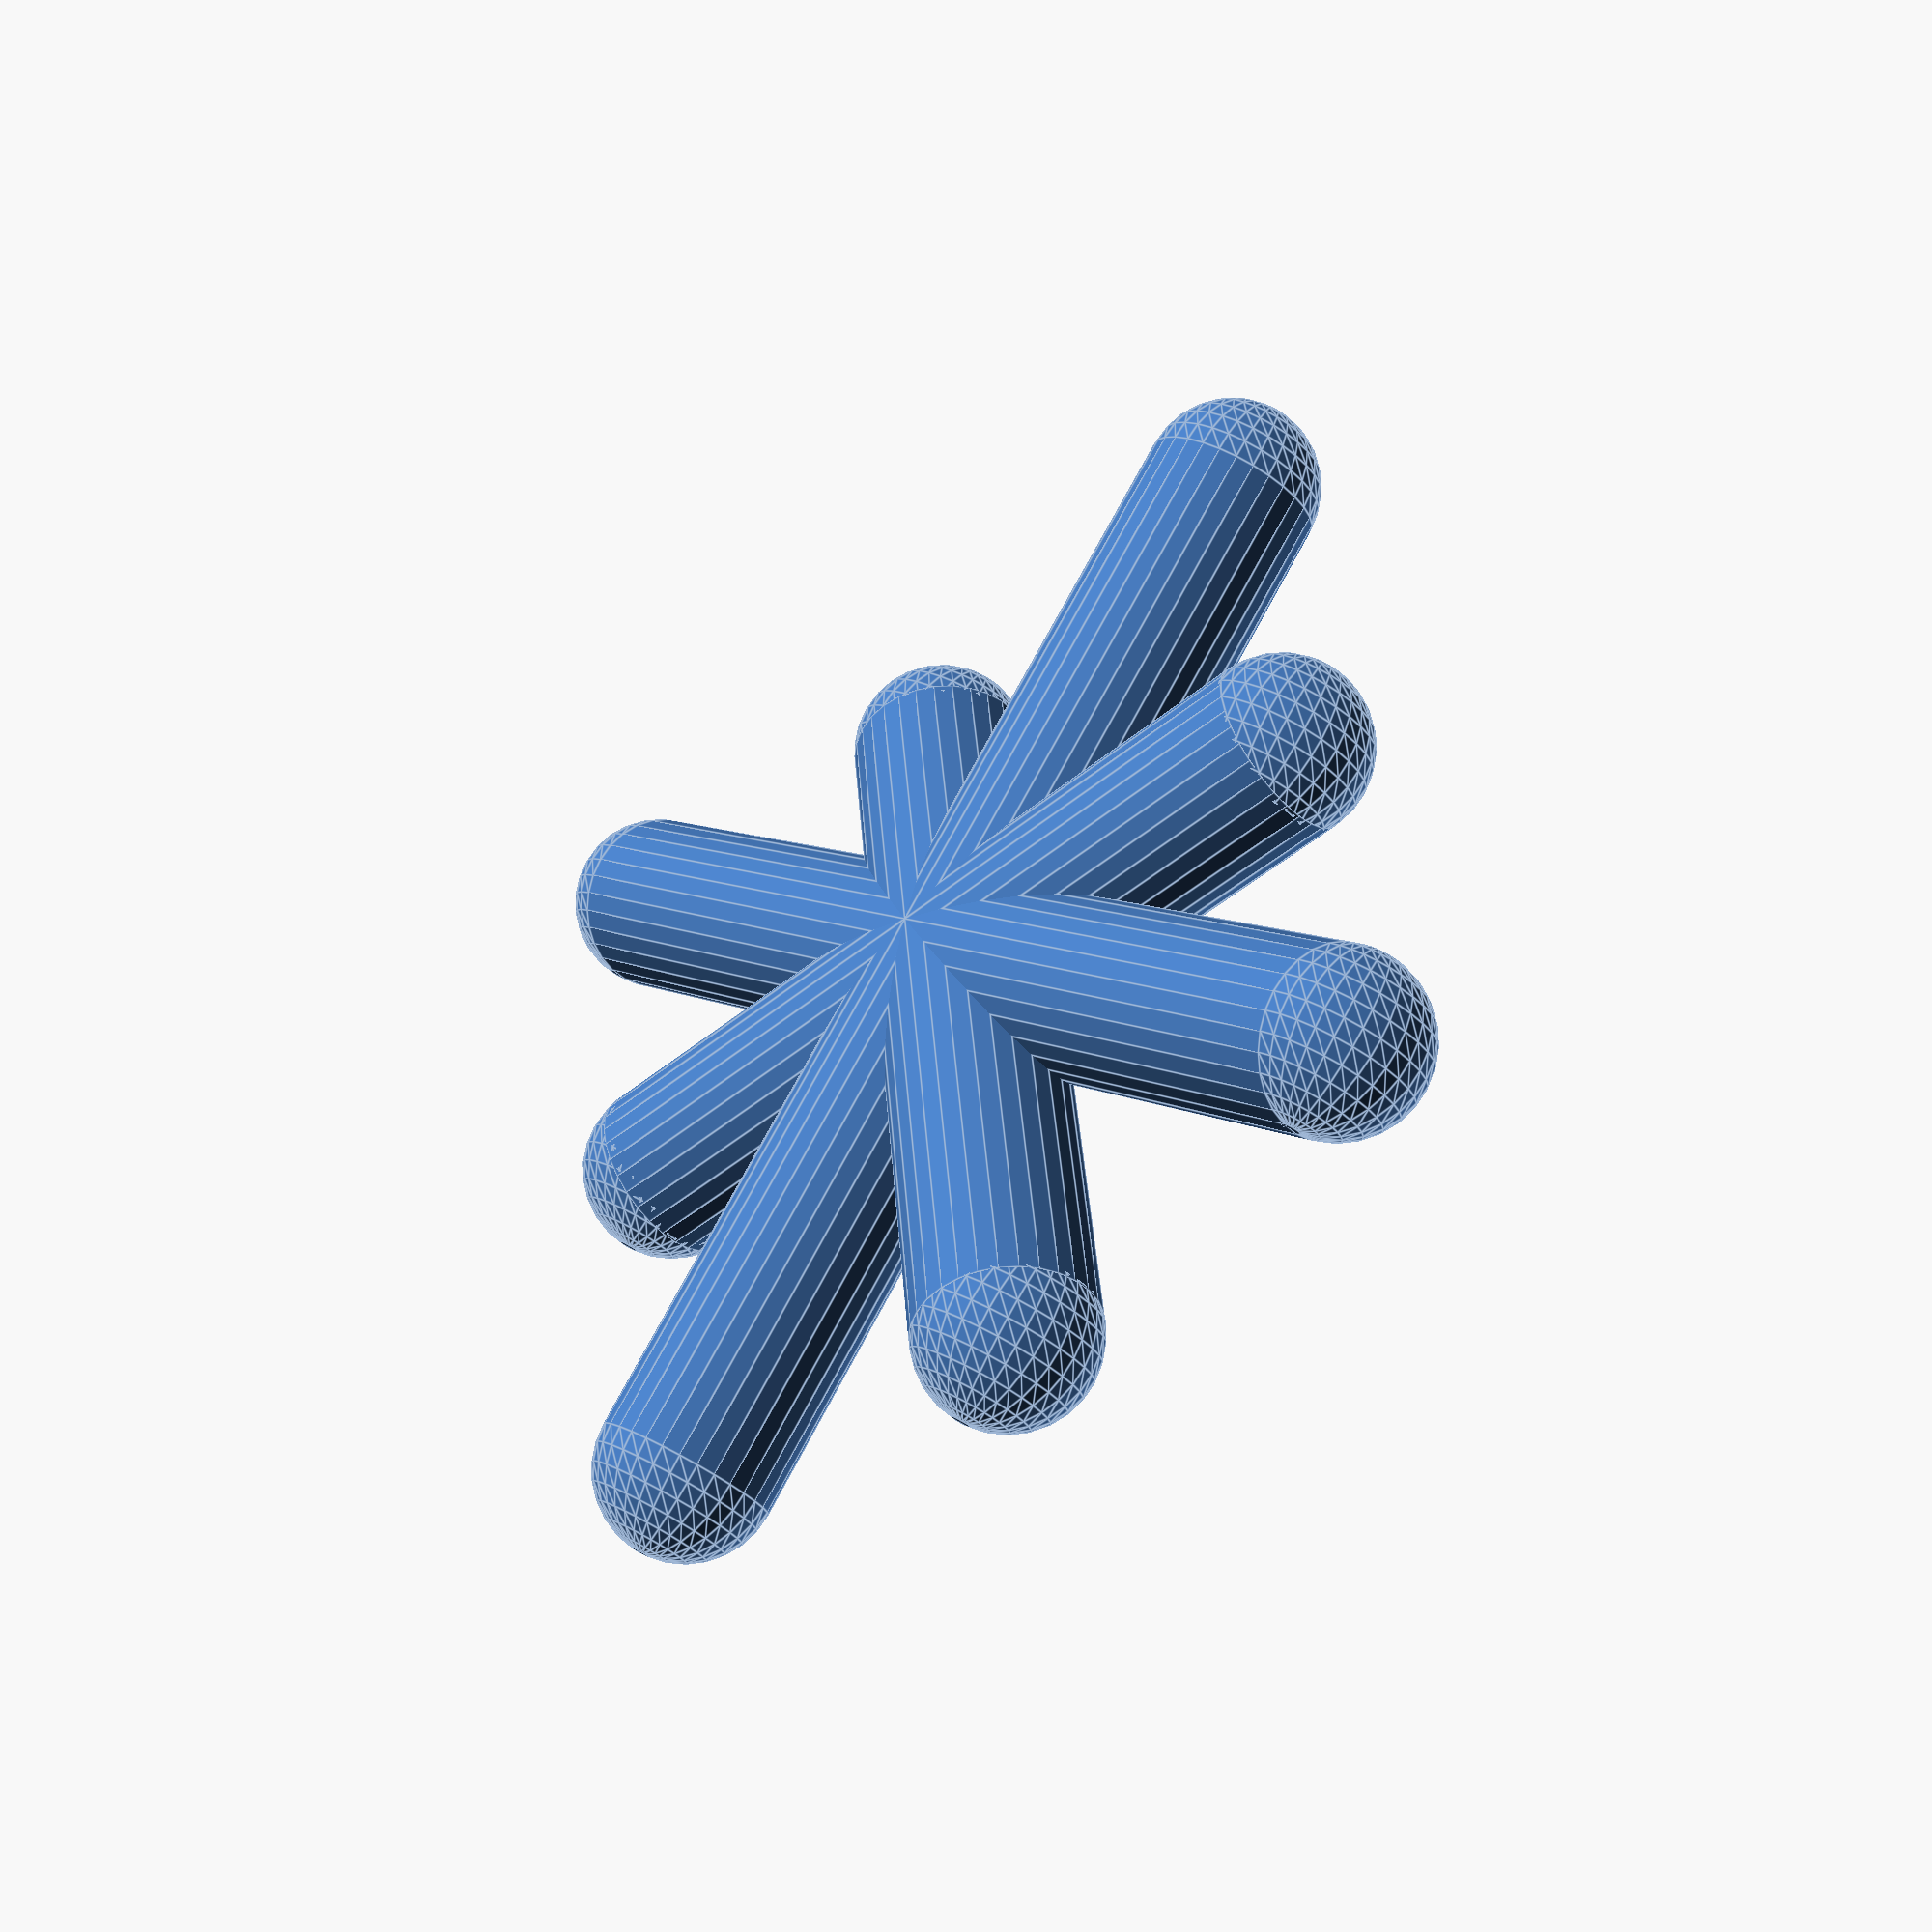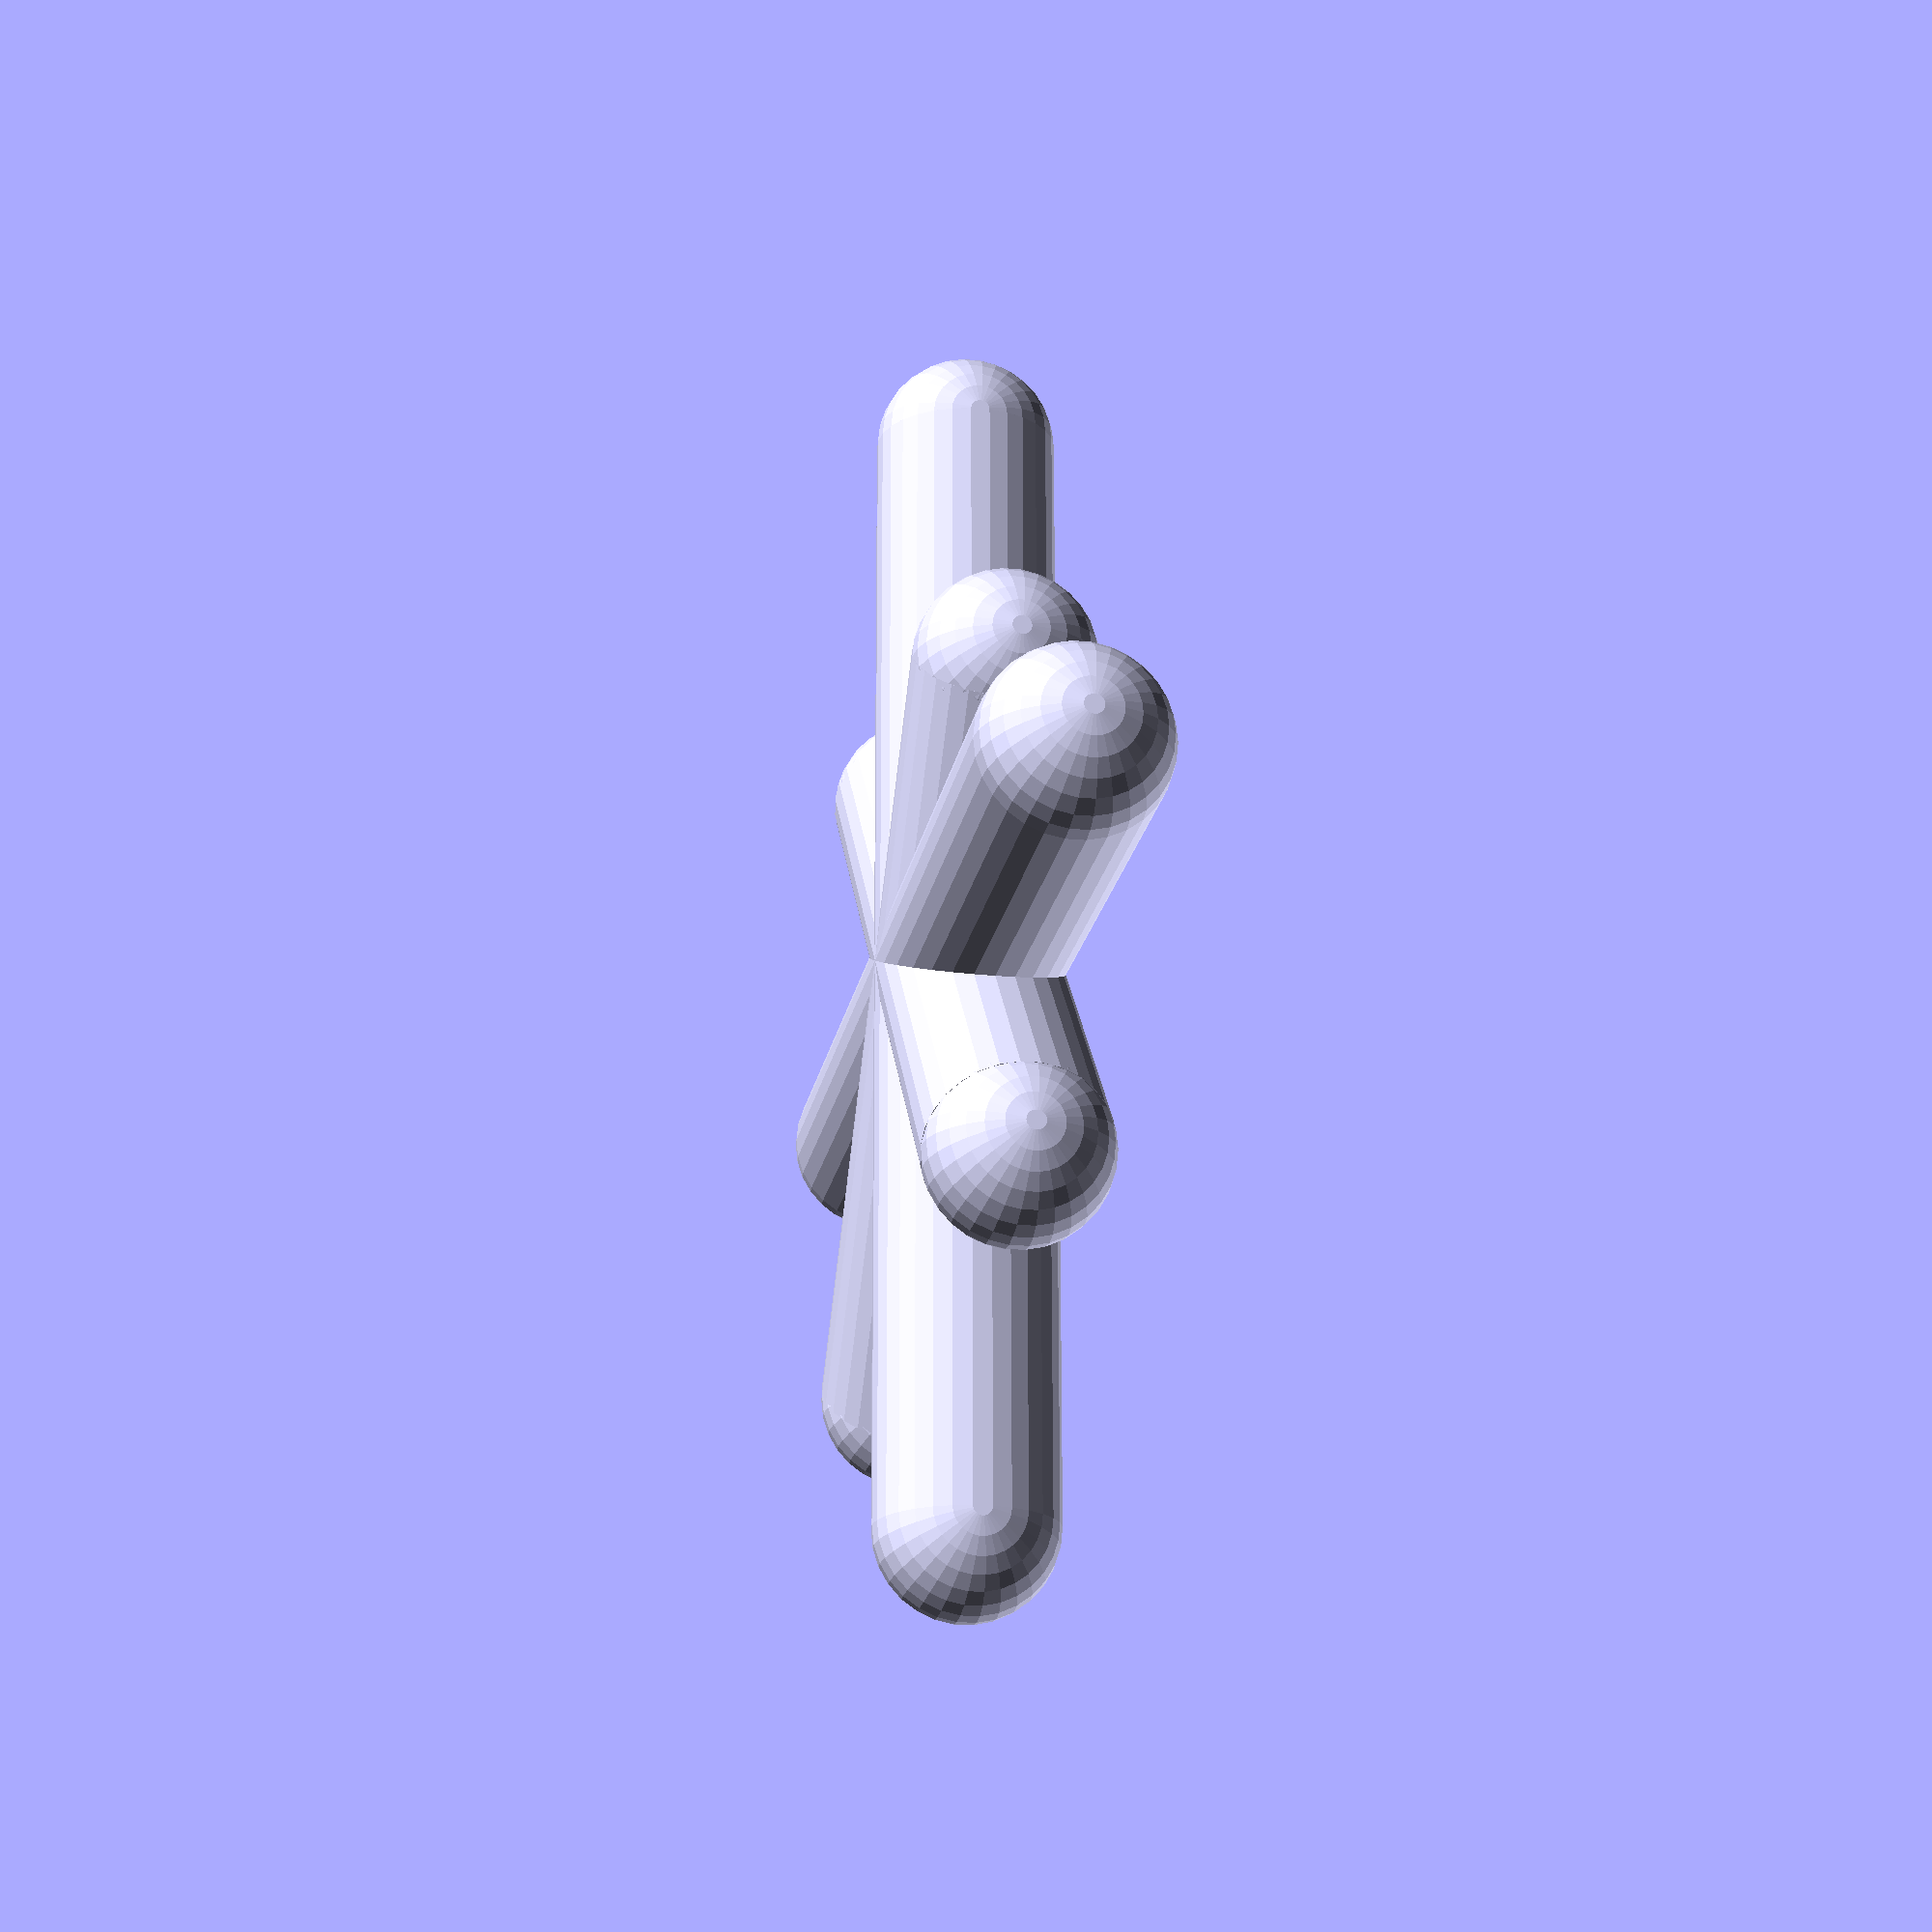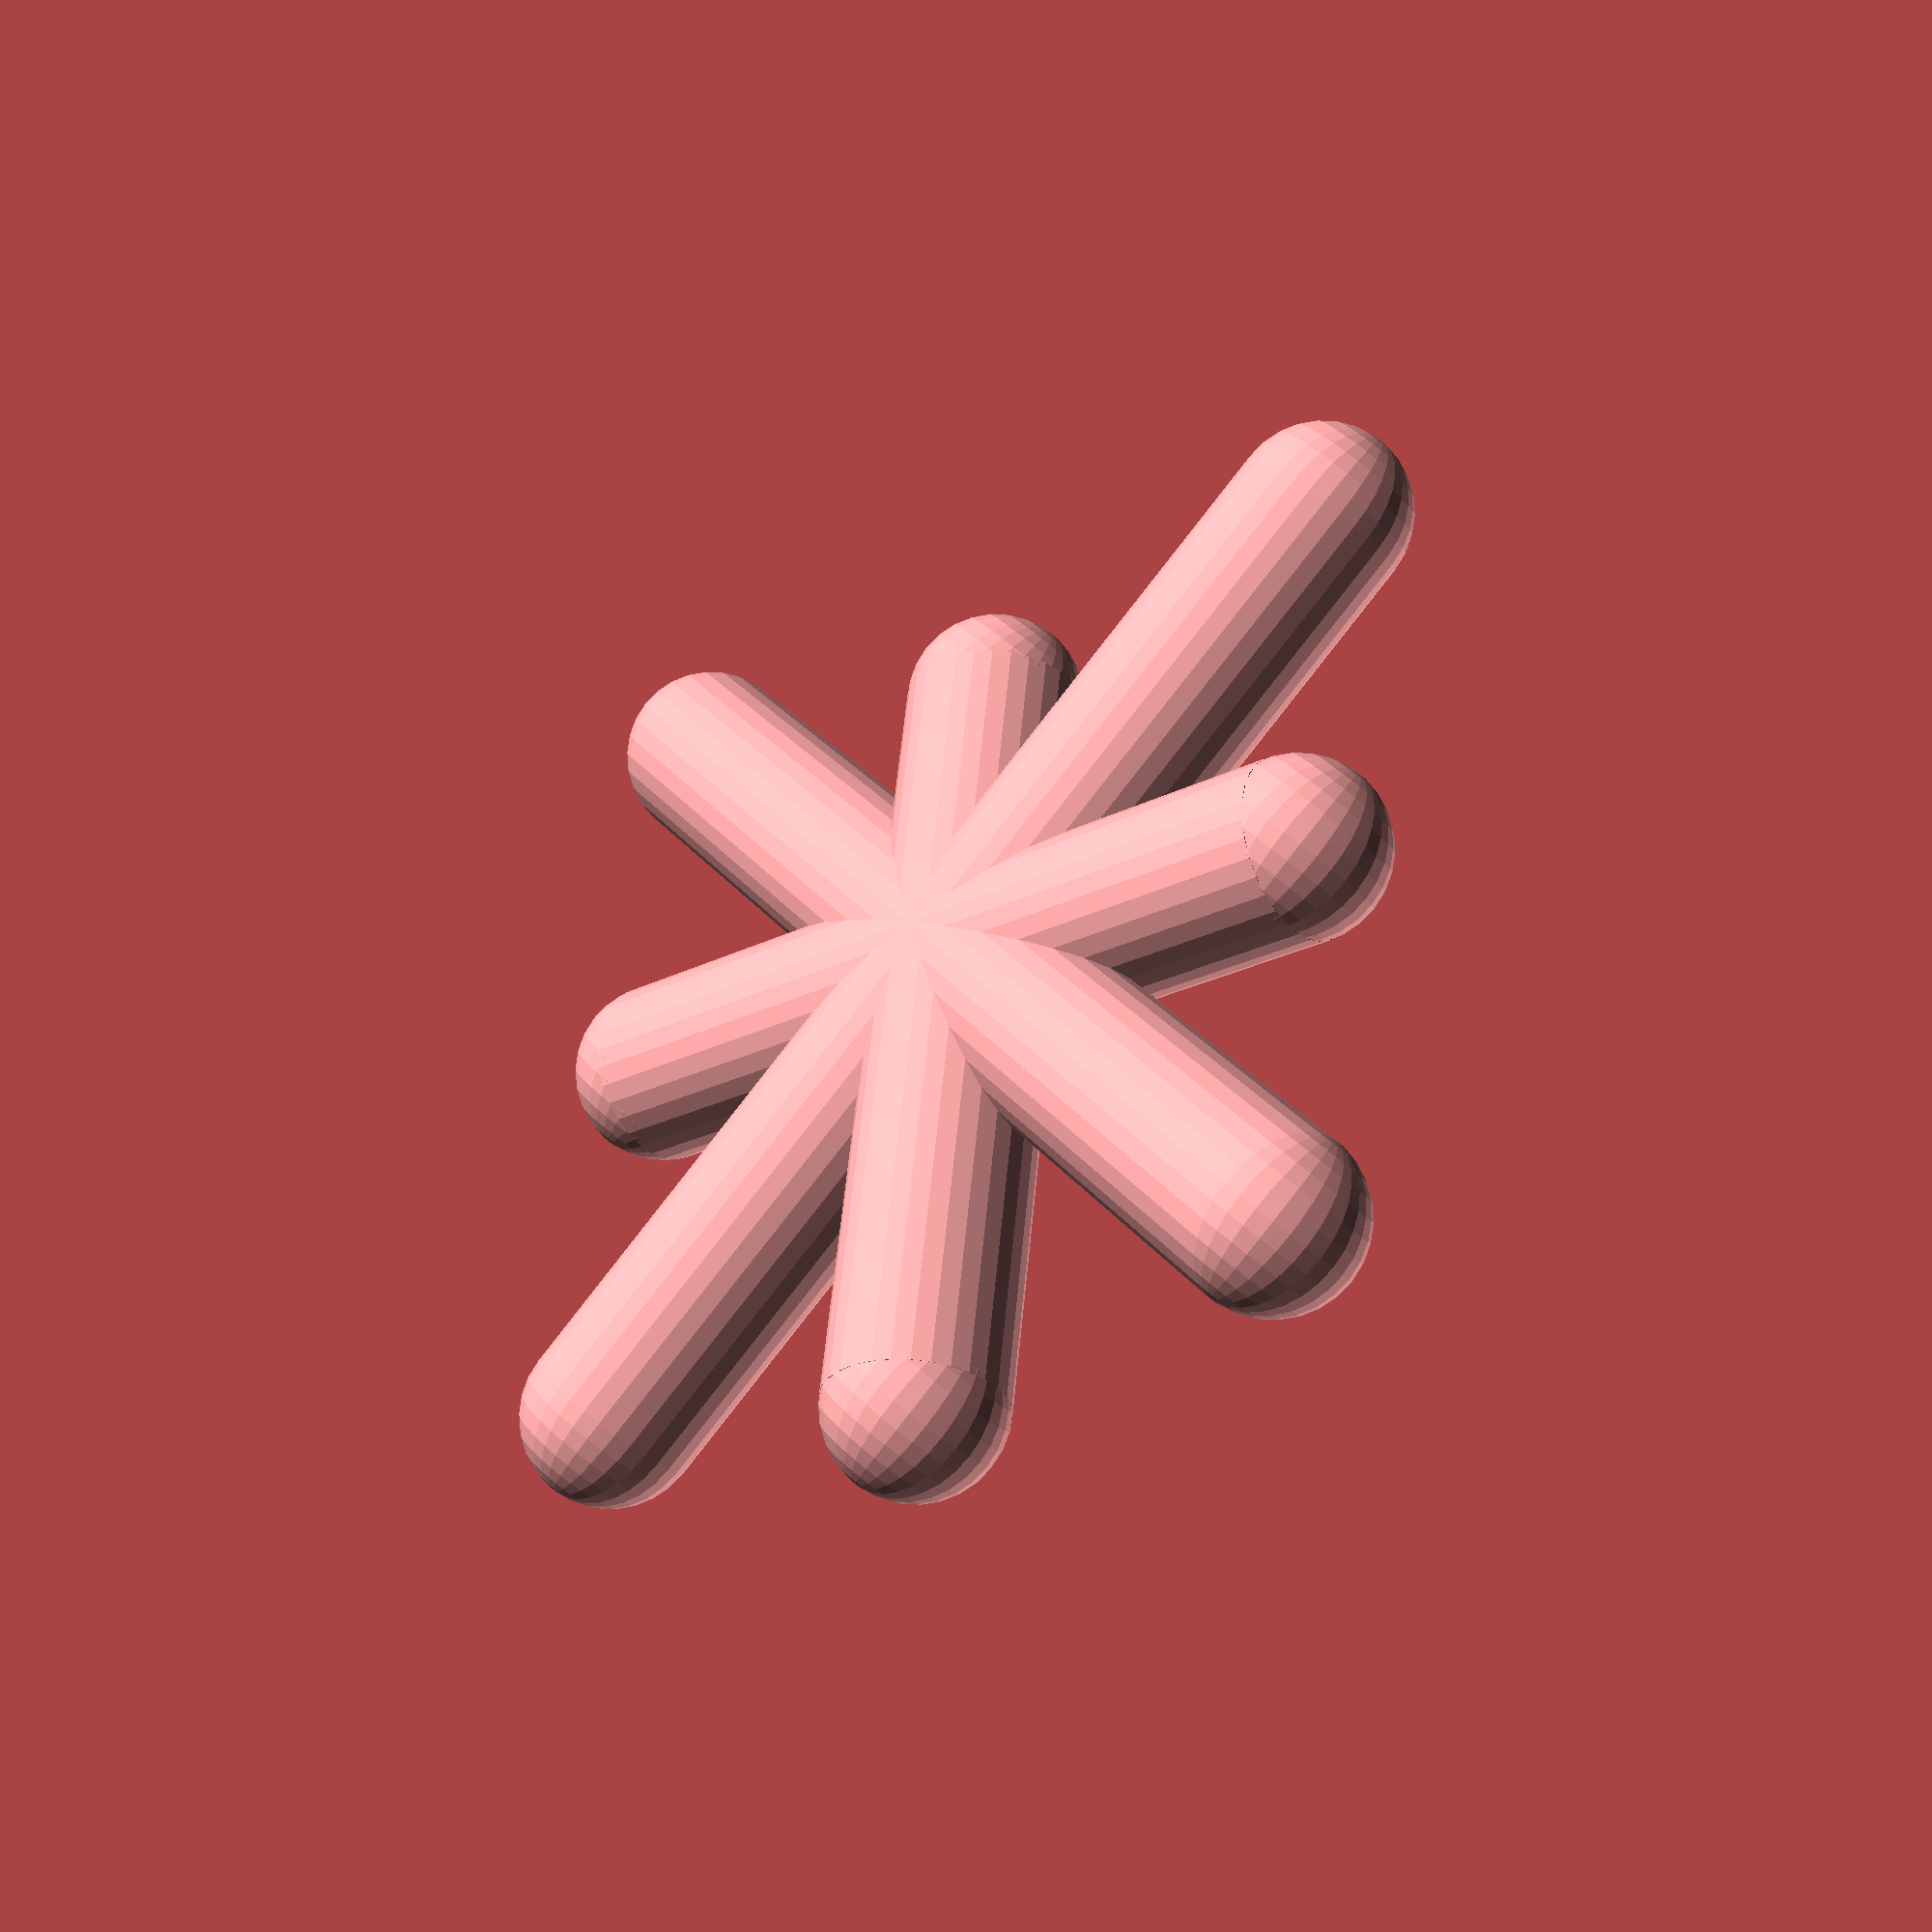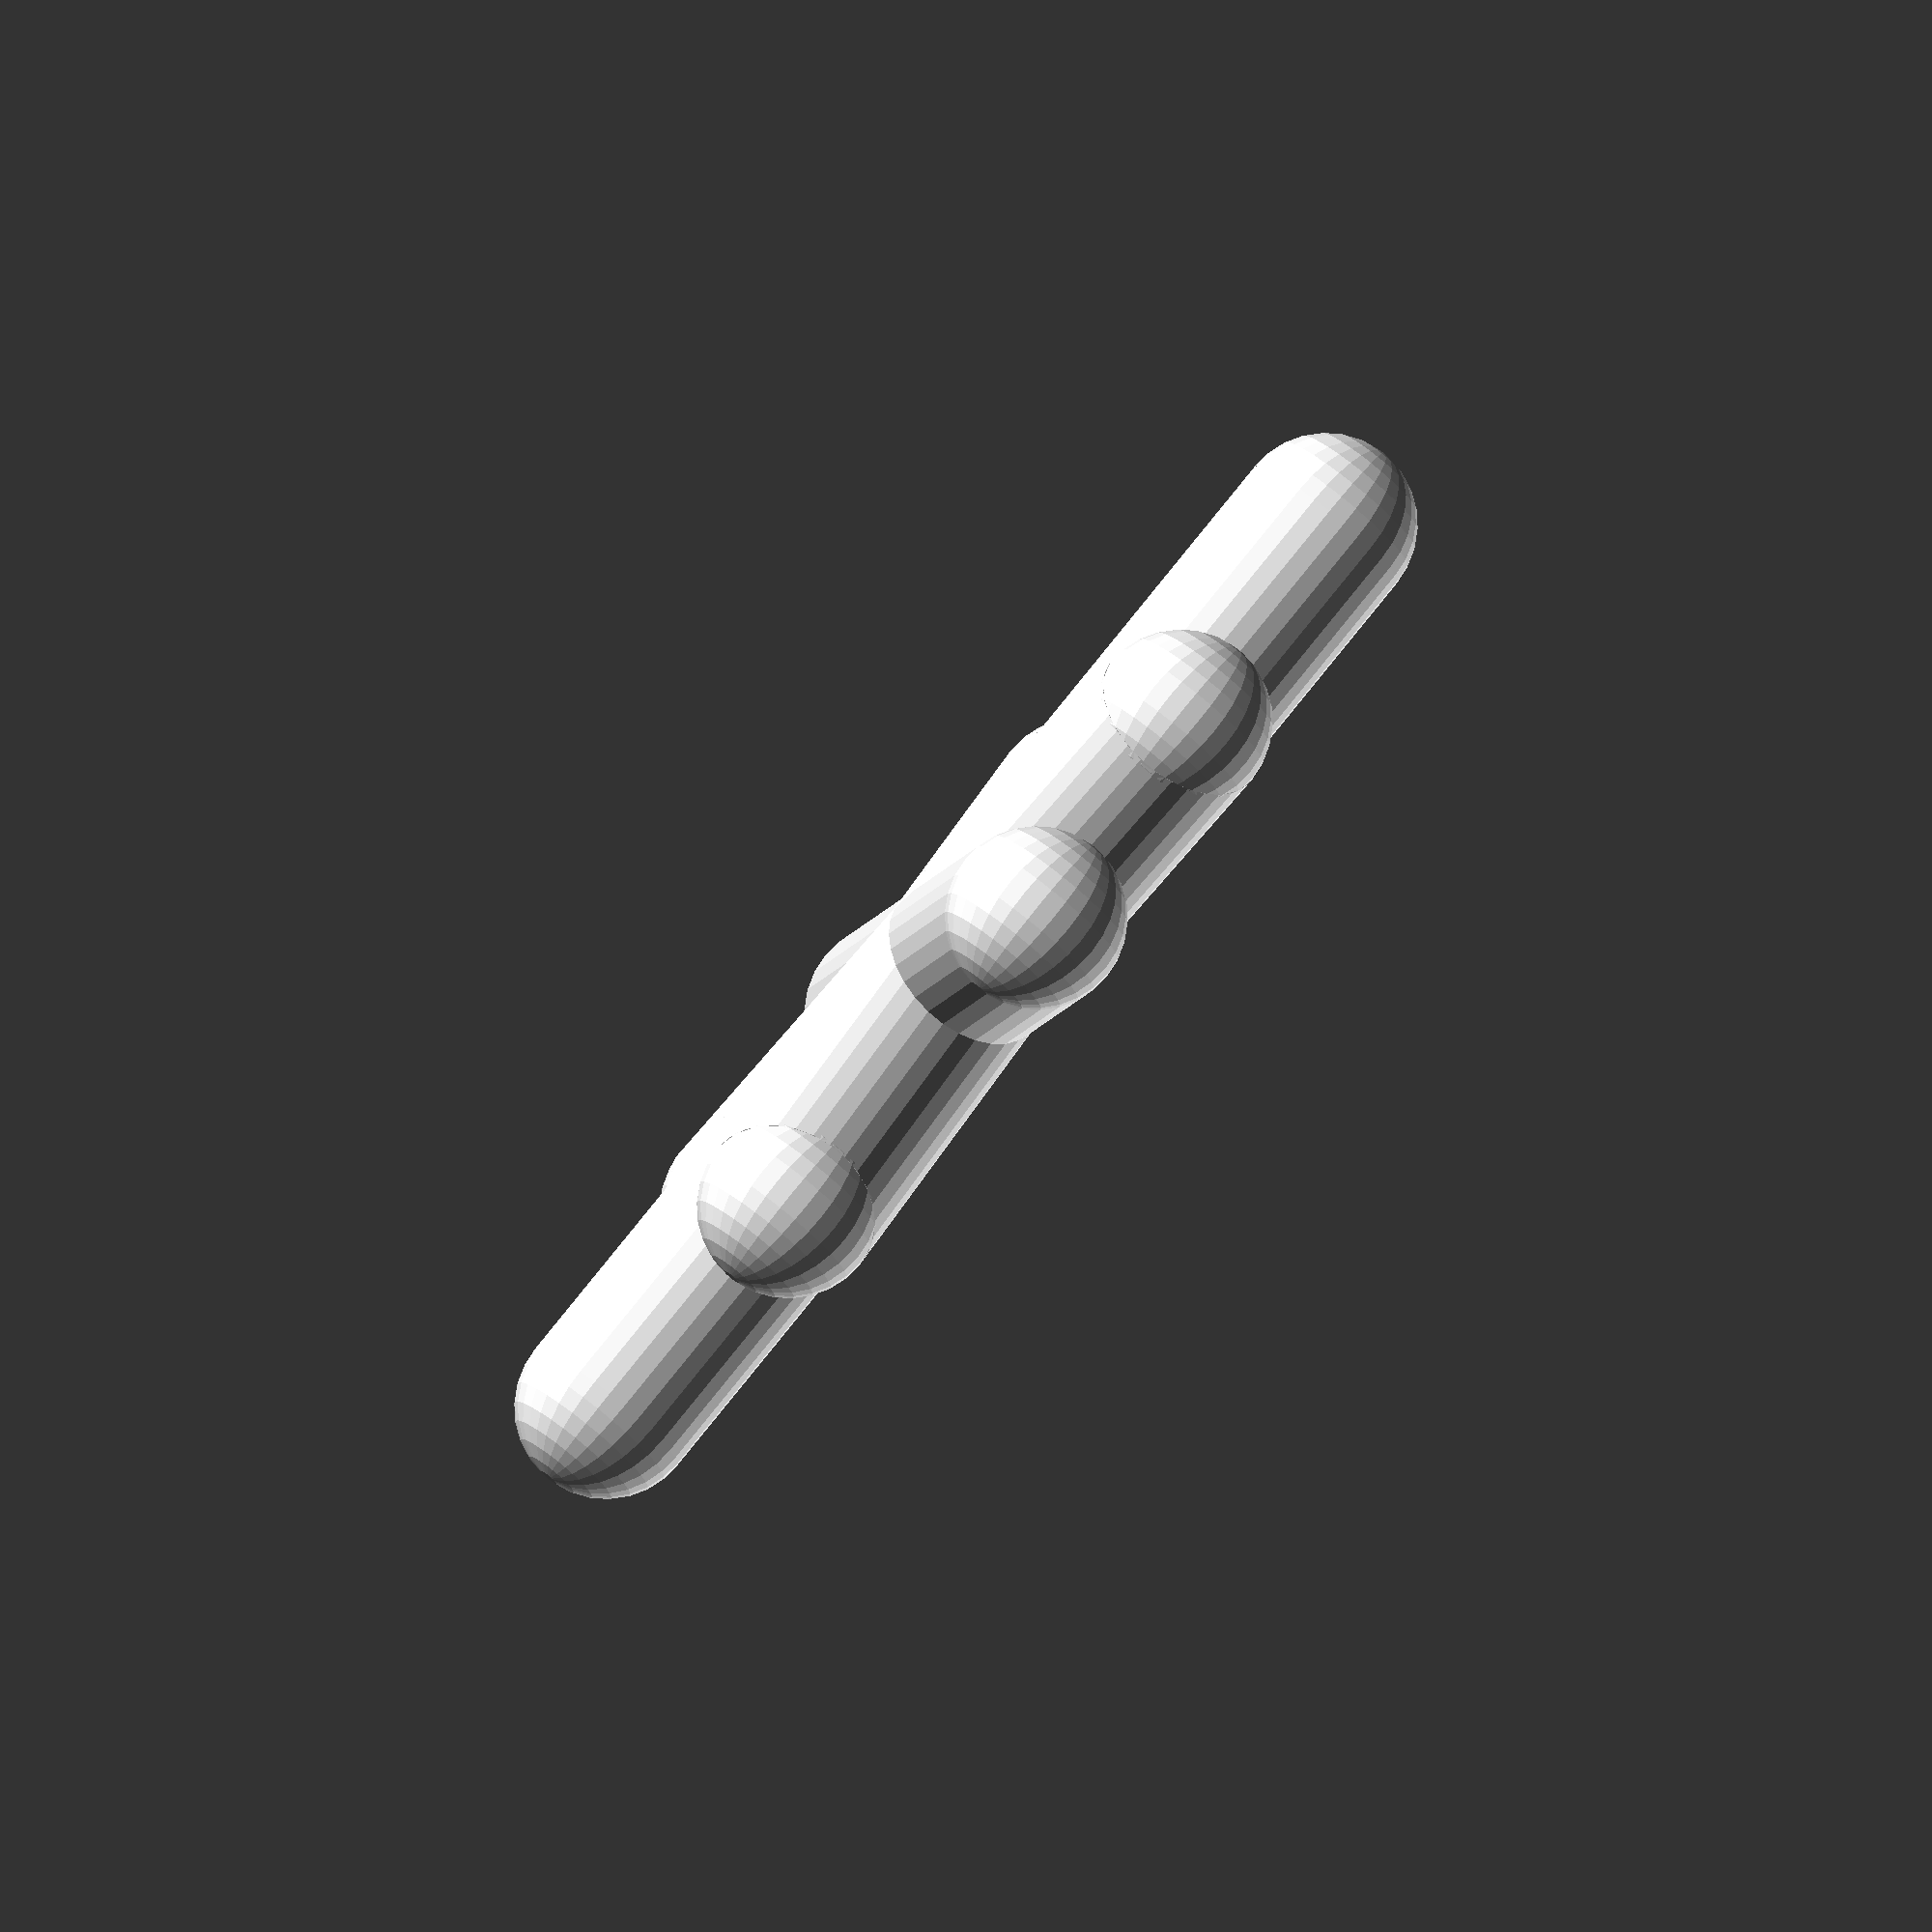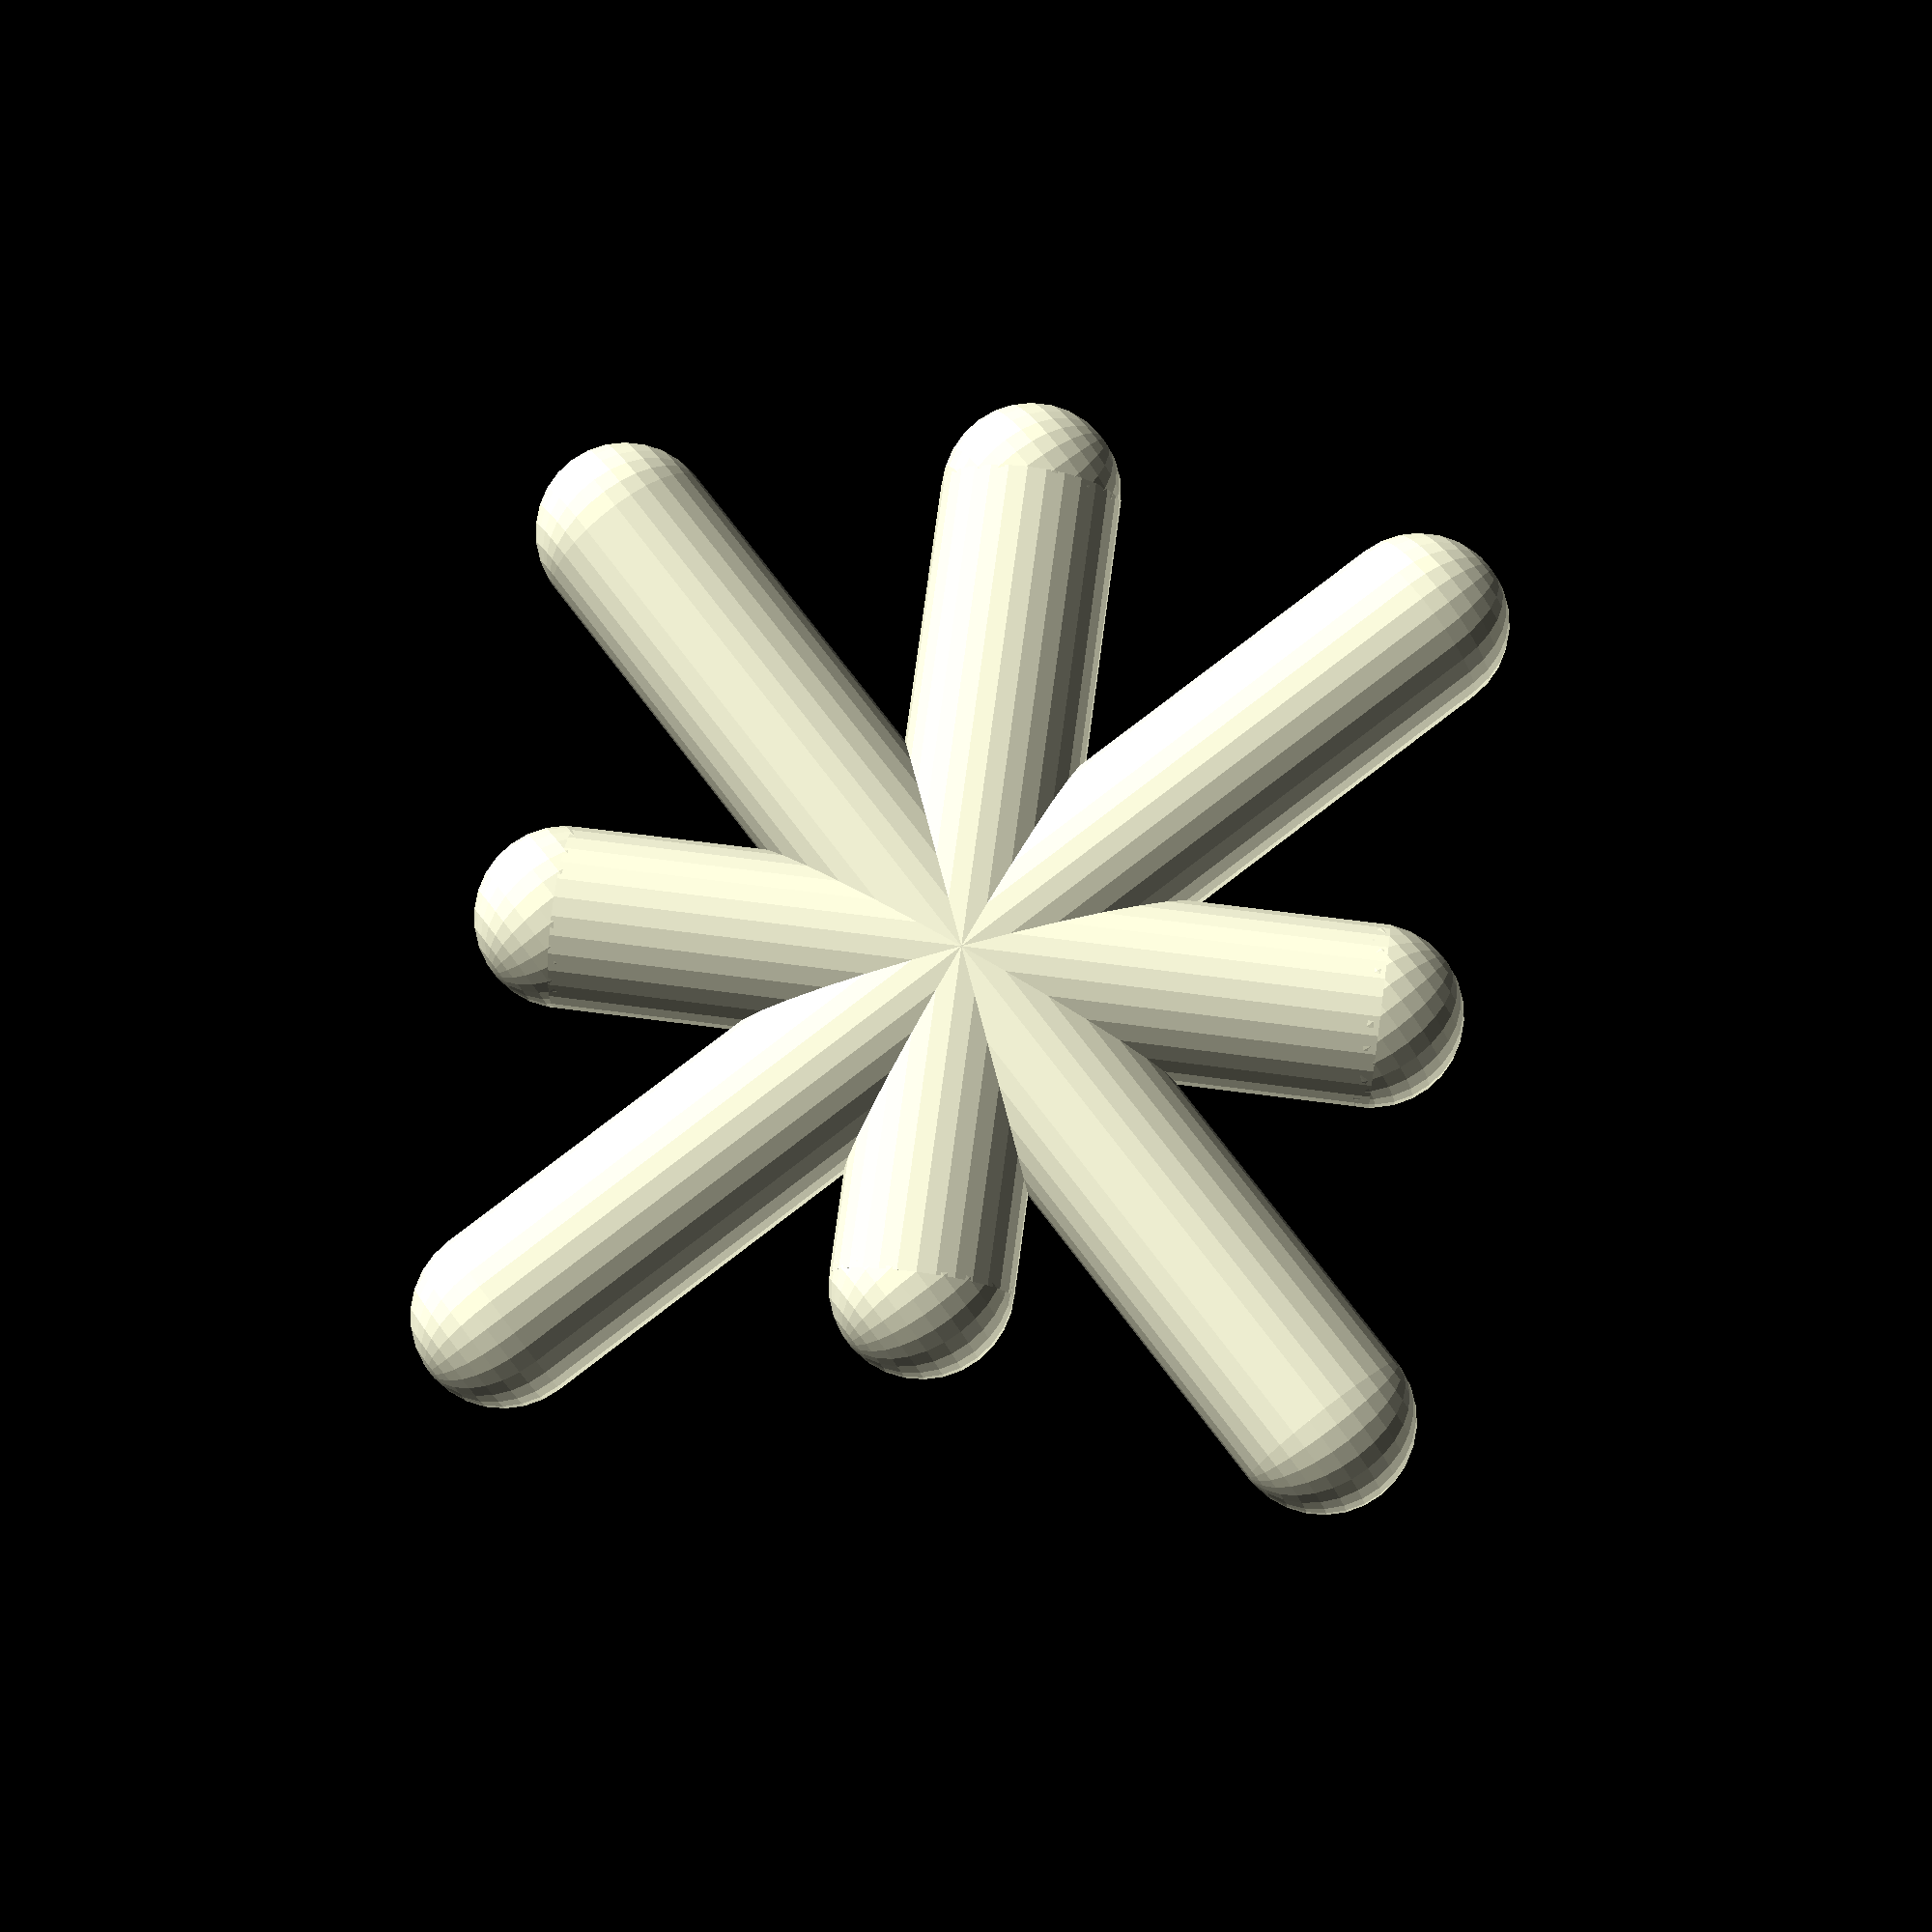
<openscad>
//cs system, 
//z along barrel of scope,
//x horizontal
//y vertical

width=50;
linewidth=8;
rotate(-90,[0,0,1])
rotate(90,[0,1,0])
translate([0,-50,0])
scale([1,1,1])
union()
{
translate([0,0,-(width/2)])
sphere(d=linewidth,$fn=30);
translate([0,0,(width/2)])
sphere(d=linewidth,$fn=30);
translate([0,0,-(width/2)])
cylinder(d=linewidth,h=width,$fn=30);

translate([0,-(width/2),0])
sphere(d=linewidth,$fn=30);
translate([0,(width/2),0])
sphere(d=linewidth,$fn=30);
rotate(90,[1,0,0])
translate([0,0,-(width/2)])
cylinder(d=linewidth,h=width,$fn=30);


translate([0,(-width/5),(-width/5)])
rotate(-45,[1,0,0])
cylinder(d=linewidth,h=width/1.4,$fn=30);
translate([0,(-width/5),(-width/5)])
sphere(d=linewidth,$fn=30);
translate([0,(width/3.27),(width/3.27)])
sphere(d=linewidth,$fn=30);

translate([0,(width/4),(-width/4)])
rotate(45,[1,0,0])
cylinder(d=linewidth,h=width/1.4,$fn=30);
translate([0,(width/4),(-width/4)])
sphere(d=linewidth,$fn=30);
translate([0,(-width/4),(width/4)])
sphere(d=linewidth,$fn=30);



}




</openscad>
<views>
elev=222.5 azim=219.1 roll=138.8 proj=p view=edges
elev=200.0 azim=269.6 roll=99.7 proj=p view=wireframe
elev=37.1 azim=52.0 roll=38.3 proj=p view=wireframe
elev=266.3 azim=259.0 roll=129.6 proj=o view=wireframe
elev=12.3 azim=232.7 roll=2.8 proj=p view=solid
</views>
